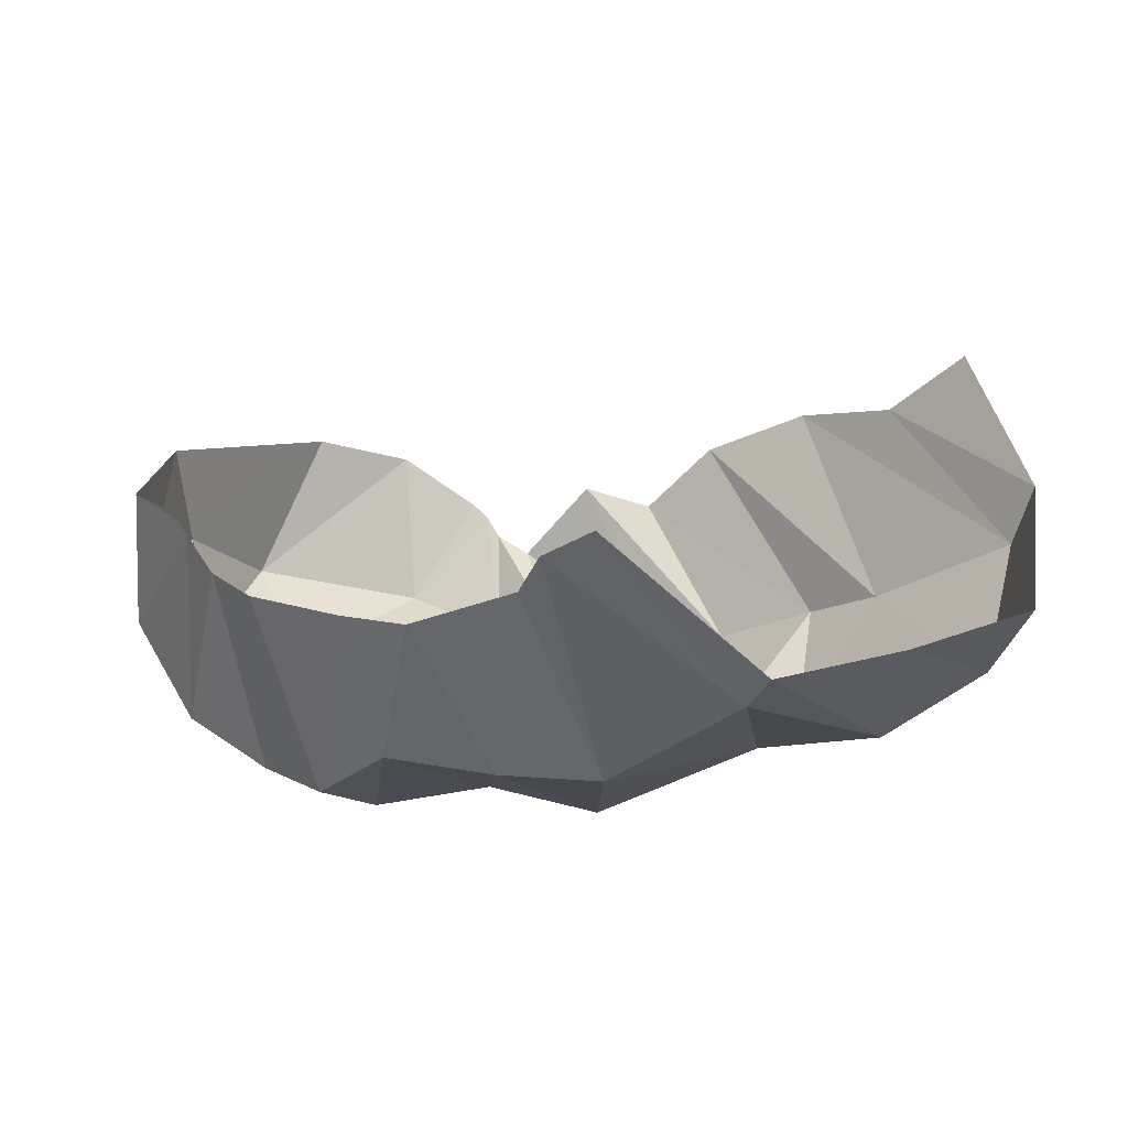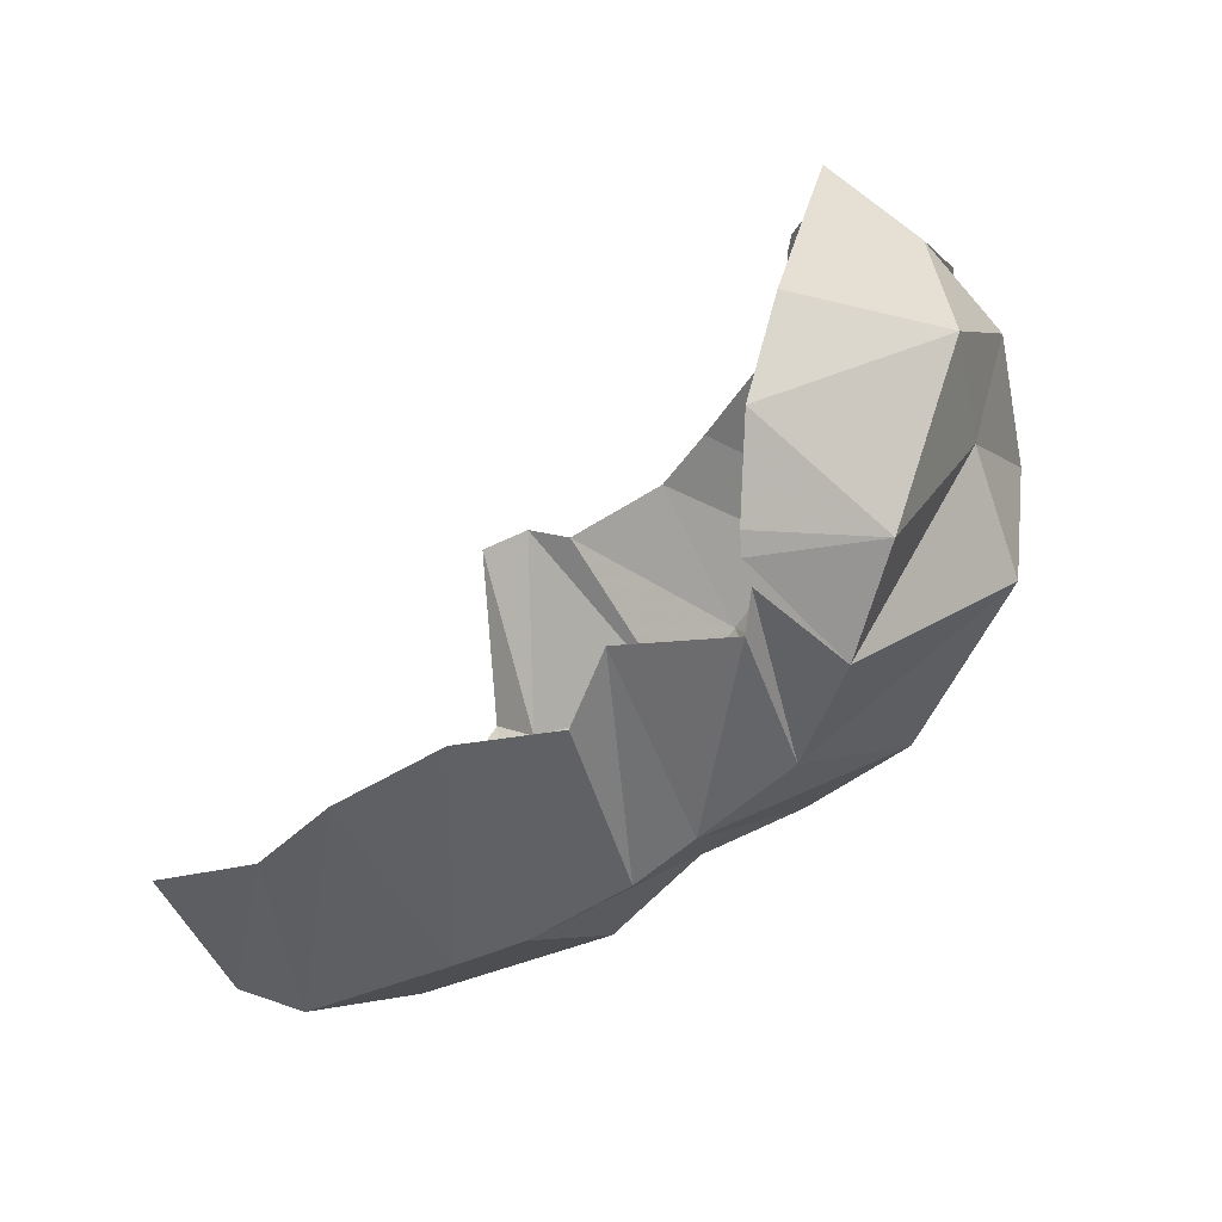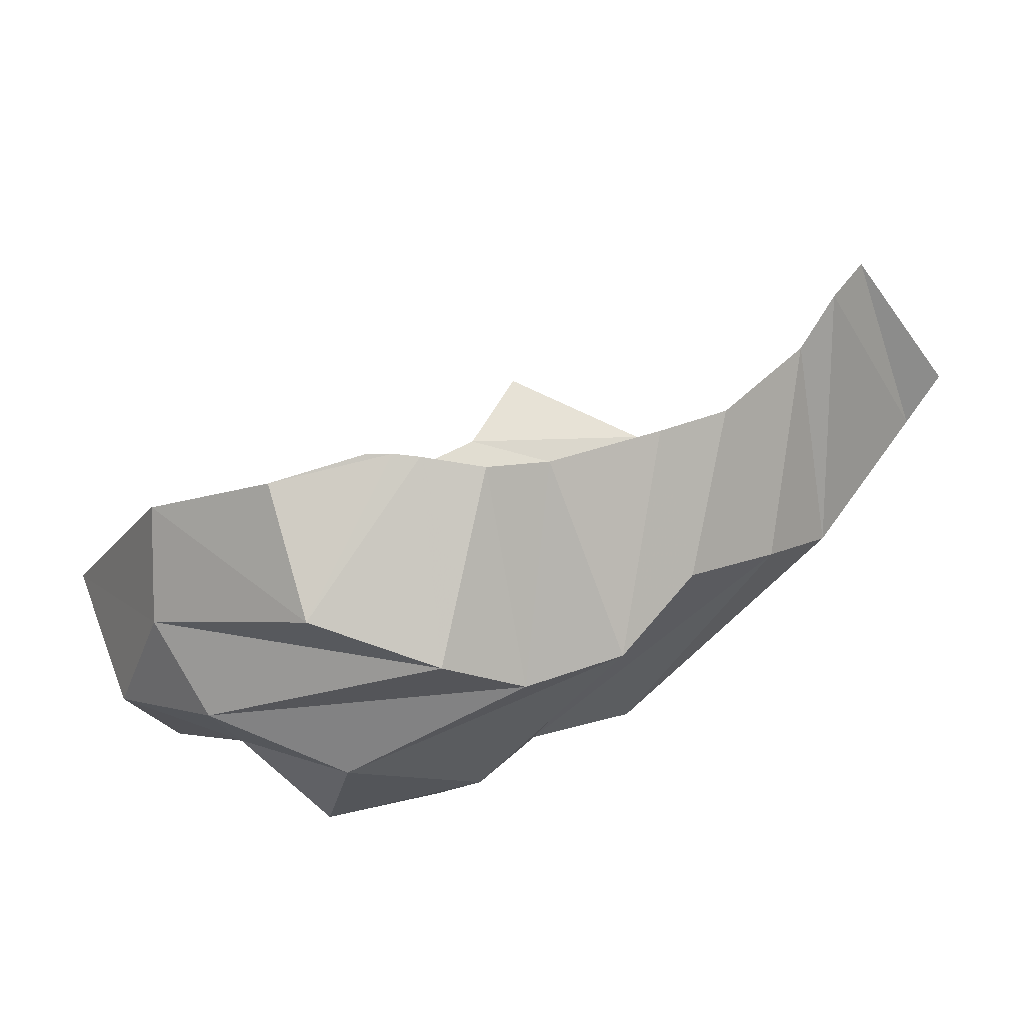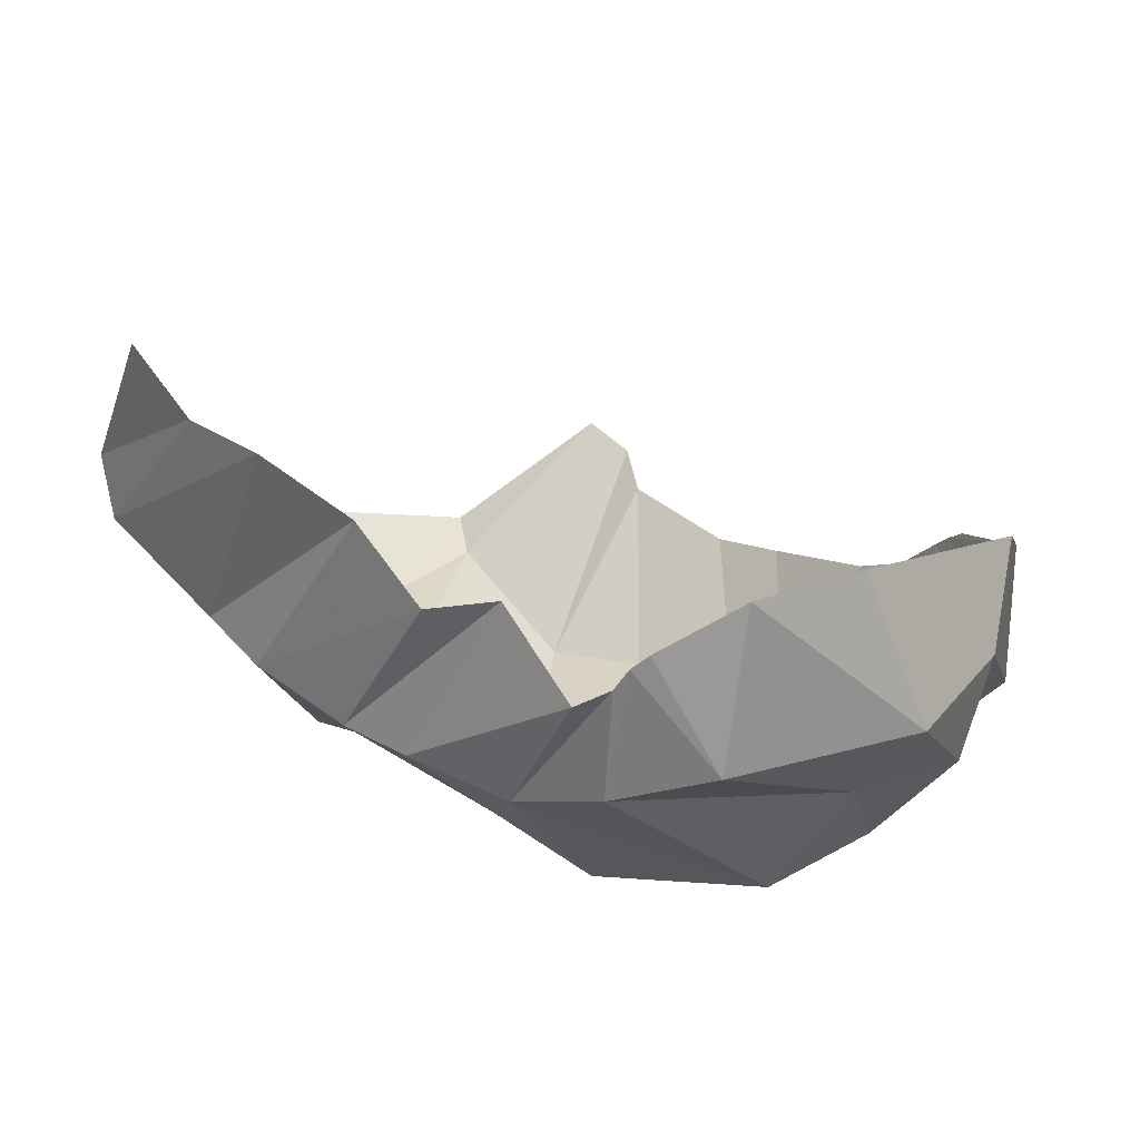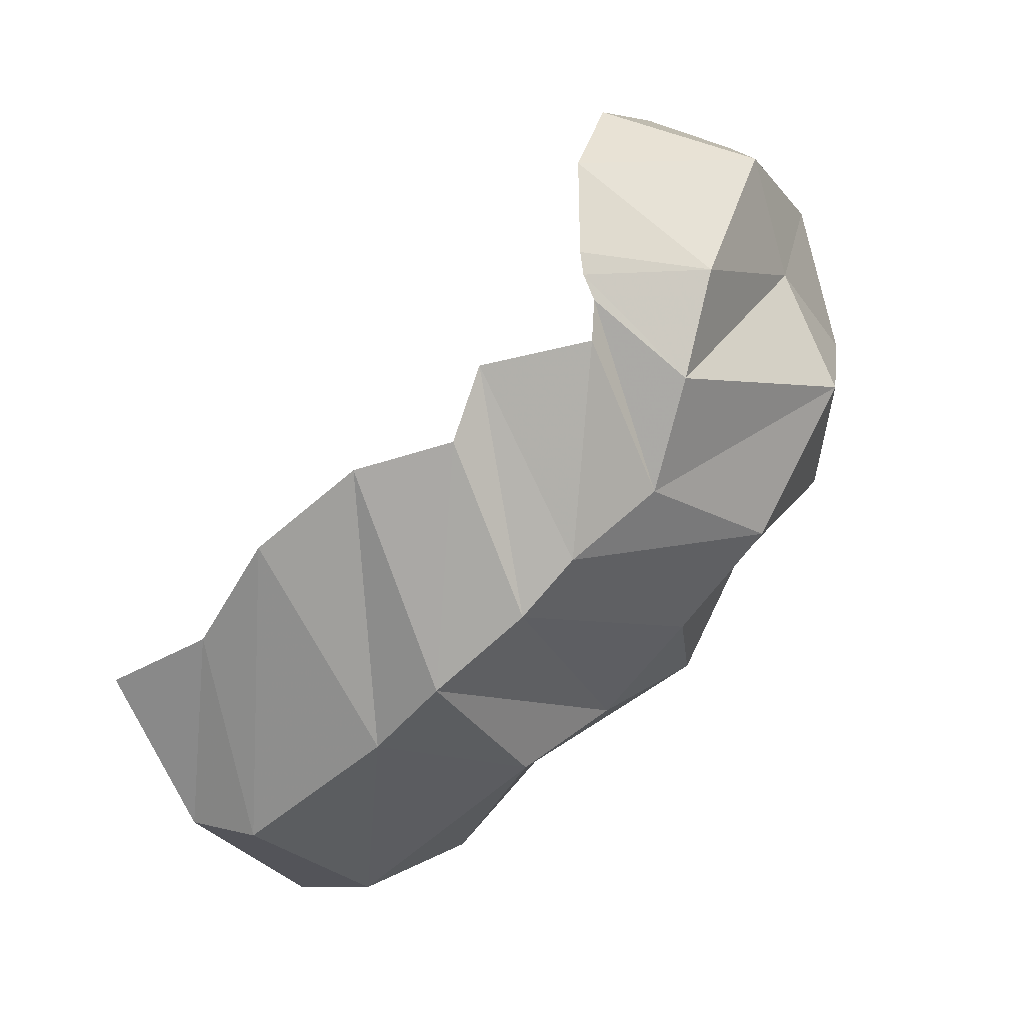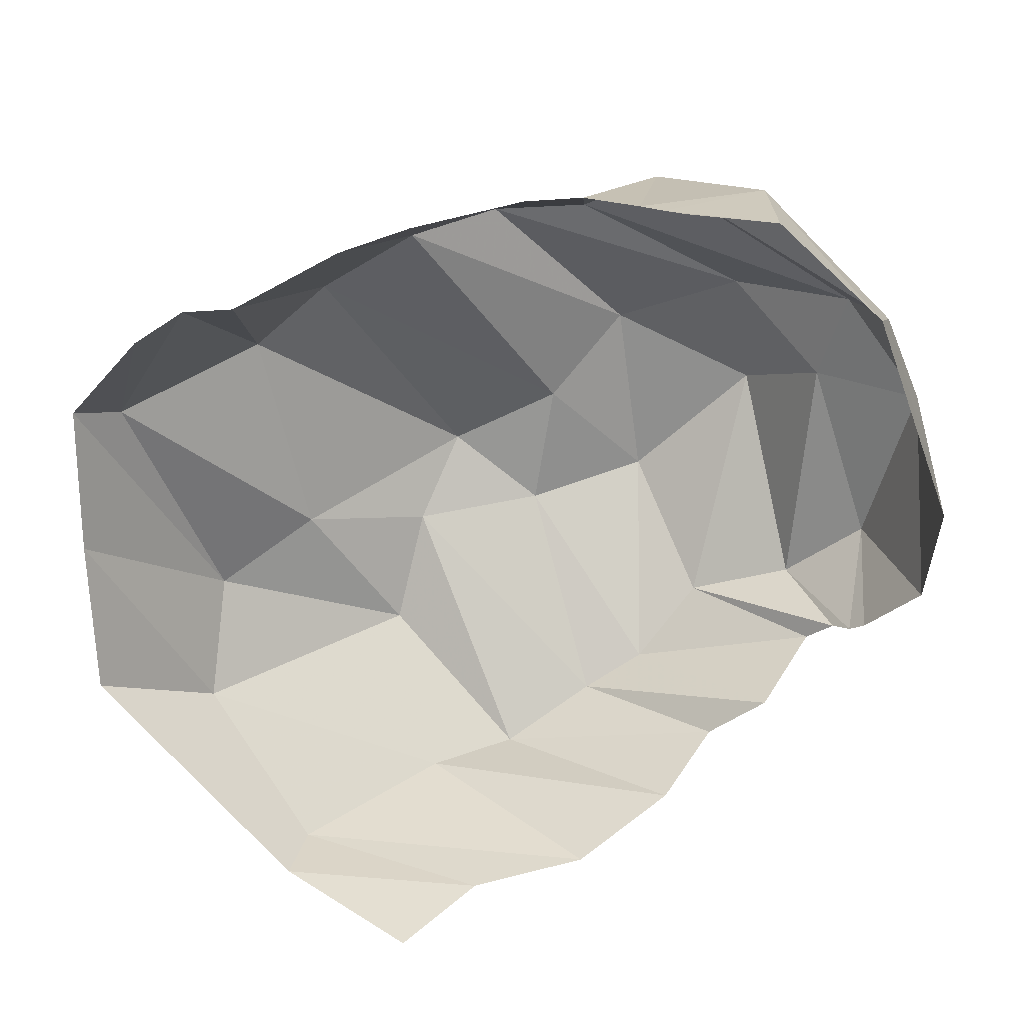
<metadata>
{"format":"obj","ext":"obj","renderer":"f3d","projection":"perspective","resolution":1024,"background":"white","views":[{"elev":-30.4,"azim":-135.1,"up":"+Z"},{"elev":-29.7,"azim":34.1,"up":"+Y"},{"elev":55.8,"azim":127.3,"up":"+Y"},{"elev":48.7,"azim":51.9,"up":"+Z"},{"elev":-56.0,"azim":39.1,"up":"+Y"},{"elev":50.8,"azim":-35.5,"up":"+Y"}]}
</metadata>
<code>
v 152.5 29.37 181.3
v 179.2 28.11 177.5
v 207.8 29.48 188.5
v 237.7 35.05 188.3
v 260.9 35.93 179
v 274.6 47.51 186
v 299.7 46.98 174.8
v 304.6 54.13 179.8
v 305.7 57.67 185.2
v 307.6 61.61 188.7
v 141.1 20.76 139.4
v 153.4 15.65 129.6
v 196.9 16.43 131.3
v 220.4 15.06 136.4
v 248.3 20.63 137.3
v 265.9 25.8 140
v 288.6 38.07 136.5
v 310.6 47.39 152.4
v 327.9 65.63 163.5
v 316.1 81.27 199.6
v 119.9 60.28 79.32
v 151 35.61 83.95
v 211.8 34.23 90.94
v 229.8 56 78.18
v 263.3 53.47 89.55
v 295.6 56.22 98.68
v 328.2 82.66 107.8
v 332.2 102.9 132.3
v 343.9 110.4 160.8
v 322.2 108.3 196.2
v 130.9 94.39 60.08
v 168.4 56.79 65.15
v 197.4 67.94 68.42
v 250 69.44 67.86
v 276.7 82.17 79.76
v 302.7 98.52 77.63
v 327.6 116.1 99.58
v 340.5 128 132.3
v 334 142.1 153.8
v 317.5 161.6 166.3
v 142 128.6 44.08
v 155.1 121.5 45.03
v 199.7 119.3 43.07
v 220.5 133.4 46.99
v 245 146 55.4
v 272.2 142.2 56.84
v 293.5 142.5 70.26
v 307.7 156 84.31
v 321.3 165.5 113.4
v 304.4 181.5 138
v 153.4 169.2 67.87
v 168 171 66.99
v 182 163.8 67.04
v 213 168.2 69.39
v 230.9 173 76.89
v 257.6 178.4 90.53
v 269.4 180.9 100.5
v 277.7 183.3 113.5
v 281.3 183.9 119
v 285.2 184.2 123.6
g foo
f 1 11 2
f 11 12 2
f 2 12 3
f 12 13 3
f 3 13 4
f 13 14 4
f 4 14 5
f 14 15 5
f 5 15 6
f 15 16 6
f 6 16 7
f 16 17 7
f 7 17 8
f 17 18 8
f 8 18 9
f 18 19 9
f 9 19 10
f 19 20 10
f 11 21 12
f 21 22 12
f 12 22 13
f 22 23 13
f 13 23 14
f 23 24 14
f 14 24 15
f 24 25 15
f 15 25 16
f 25 26 16
f 16 26 17
f 26 27 17
f 17 27 18
f 27 28 18
f 18 28 19
f 28 29 19
f 19 29 20
f 29 30 20
f 21 31 22
f 31 32 22
f 22 32 23
f 32 33 23
f 23 33 24
f 33 34 24
f 24 34 25
f 34 35 25
f 25 35 26
f 35 36 26
f 26 36 27
f 36 37 27
f 27 37 28
f 37 38 28
f 28 38 29
f 38 39 29
f 29 39 30
f 39 40 30
f 31 41 32
f 41 42 32
f 32 42 33
f 42 43 33
f 33 43 34
f 43 44 34
f 34 44 35
f 44 45 35
f 35 45 36
f 45 46 36
f 36 46 37
f 46 47 37
f 37 47 38
f 47 48 38
f 38 48 39
f 48 49 39
f 39 49 40
f 49 50 40
f 41 51 42
f 51 52 42
f 42 52 43
f 52 53 43
f 43 53 44
f 53 54 44
f 44 54 45
f 54 55 45
f 45 55 46
f 55 56 46
f 46 56 47
f 56 57 47
f 47 57 48
f 57 58 48
f 48 58 49
f 58 59 49
f 49 59 50
f 59 60 50
g

</code>
